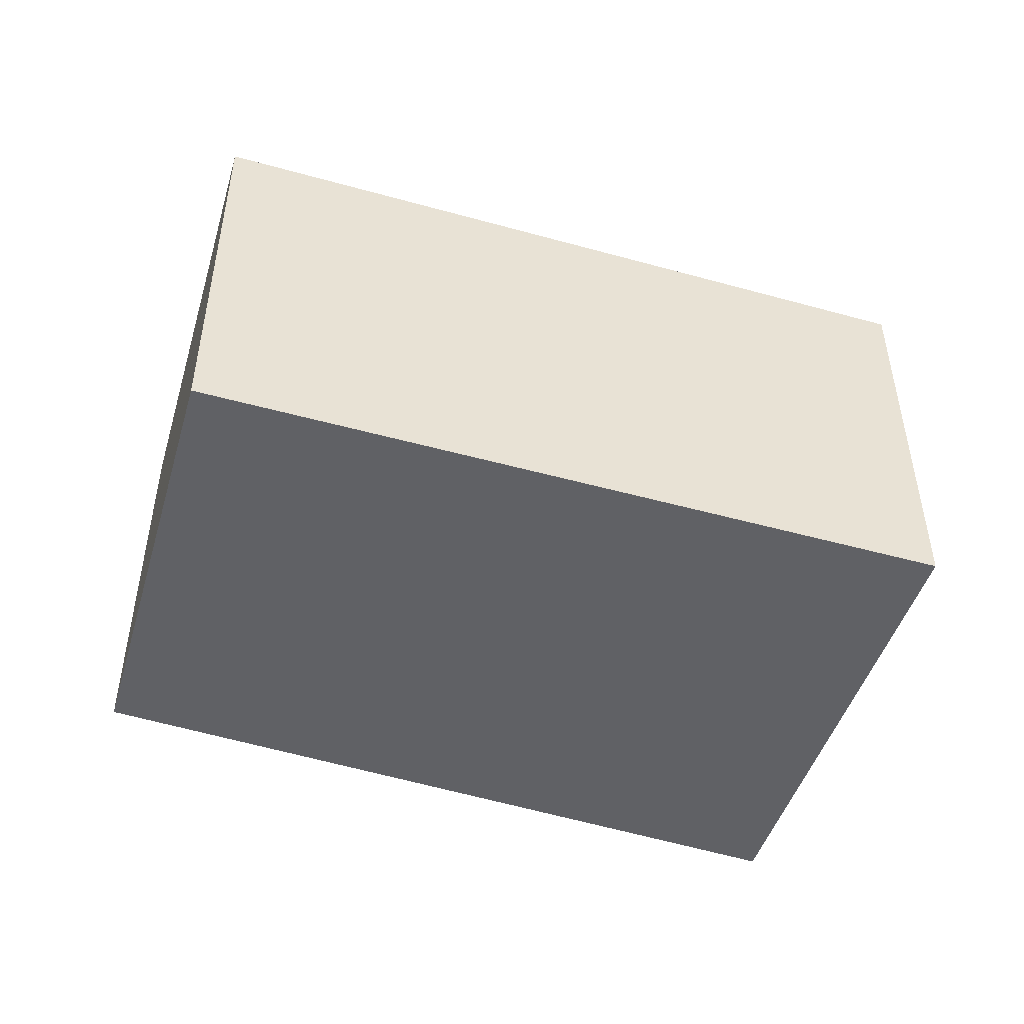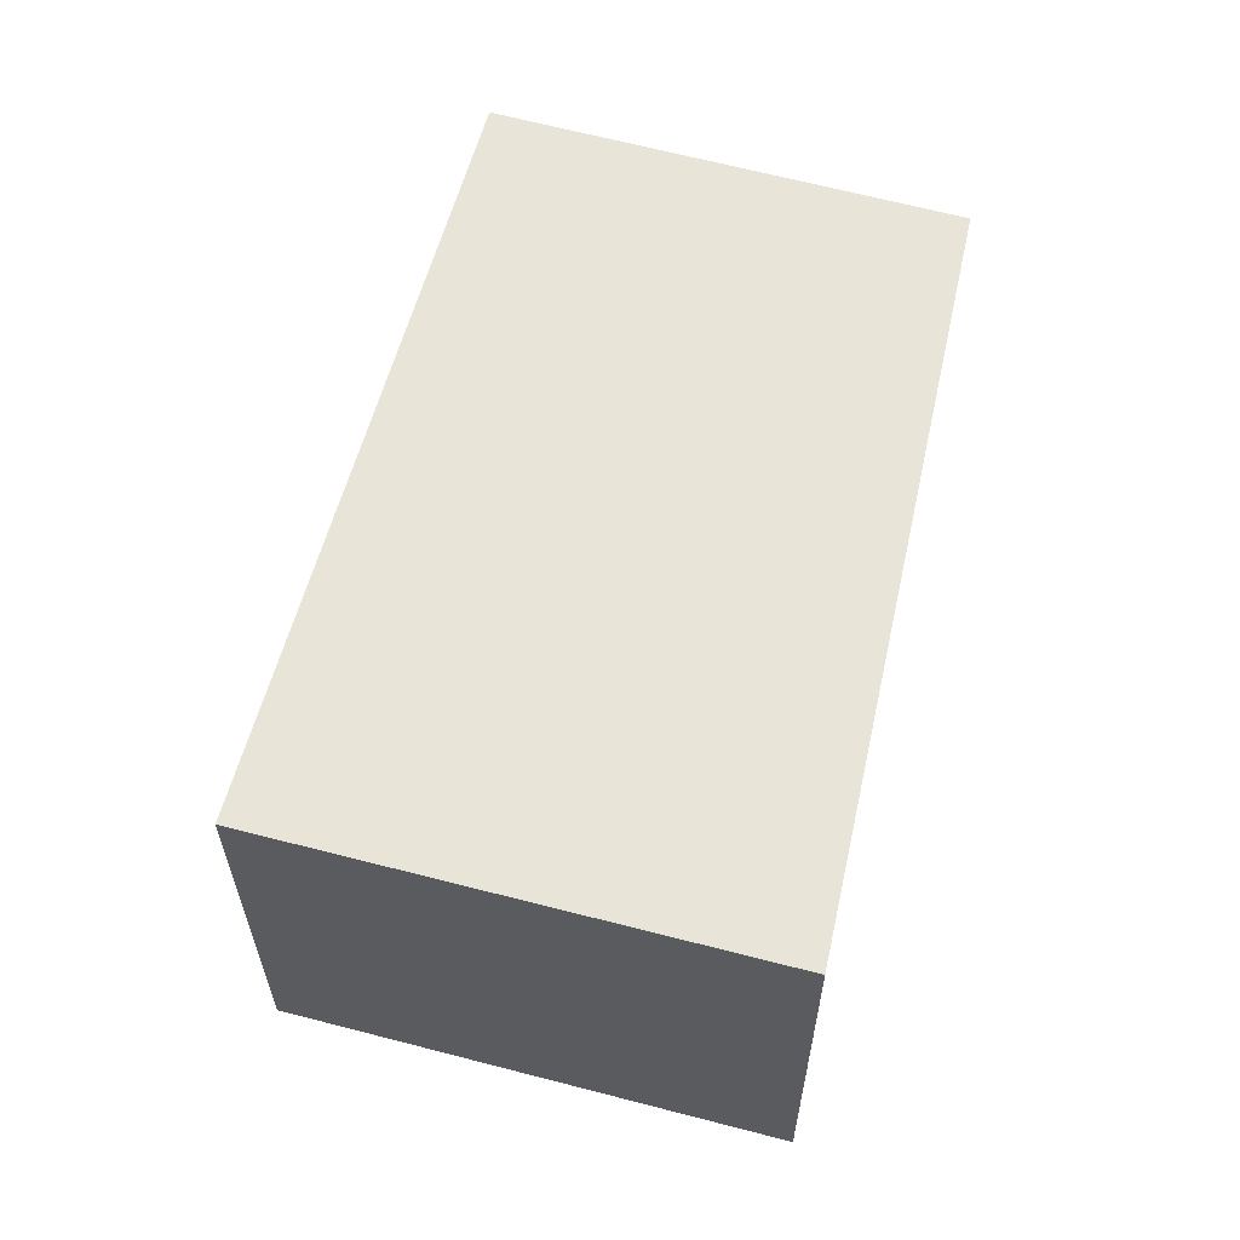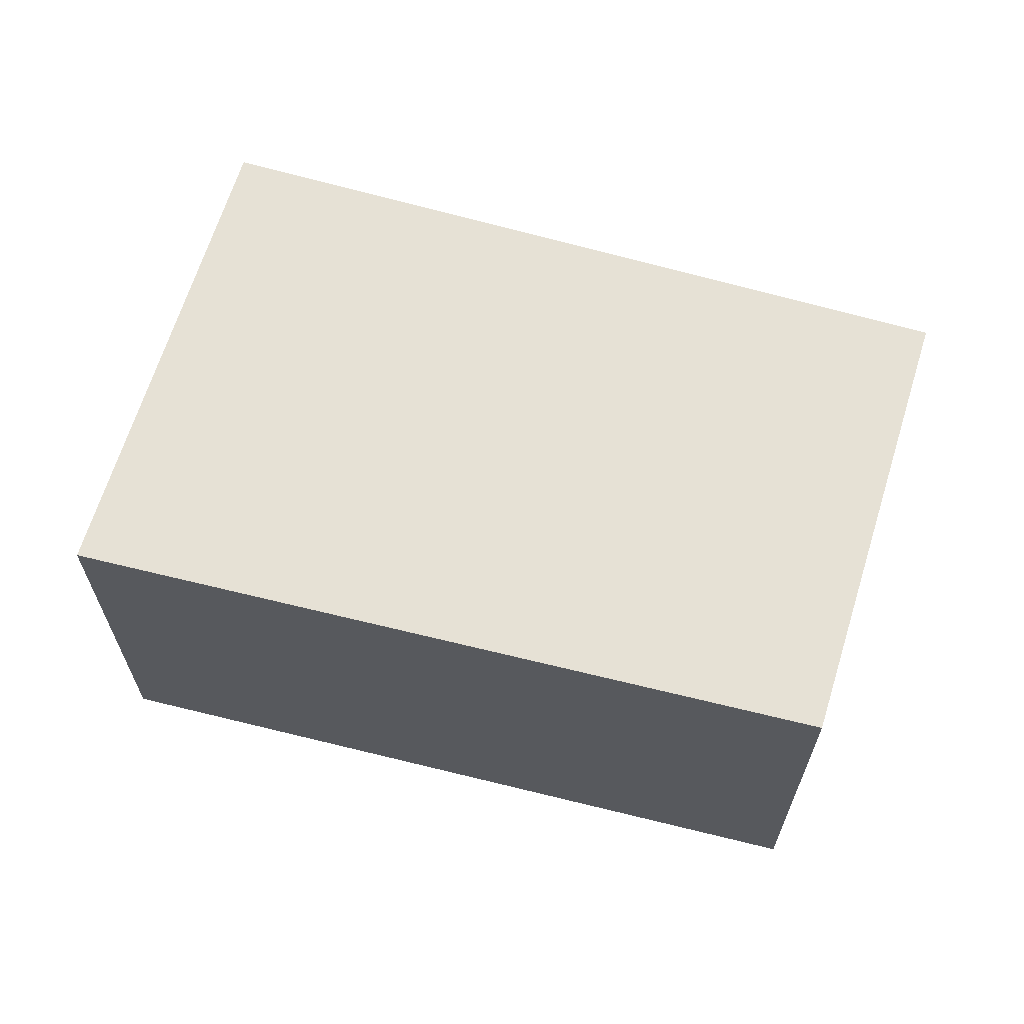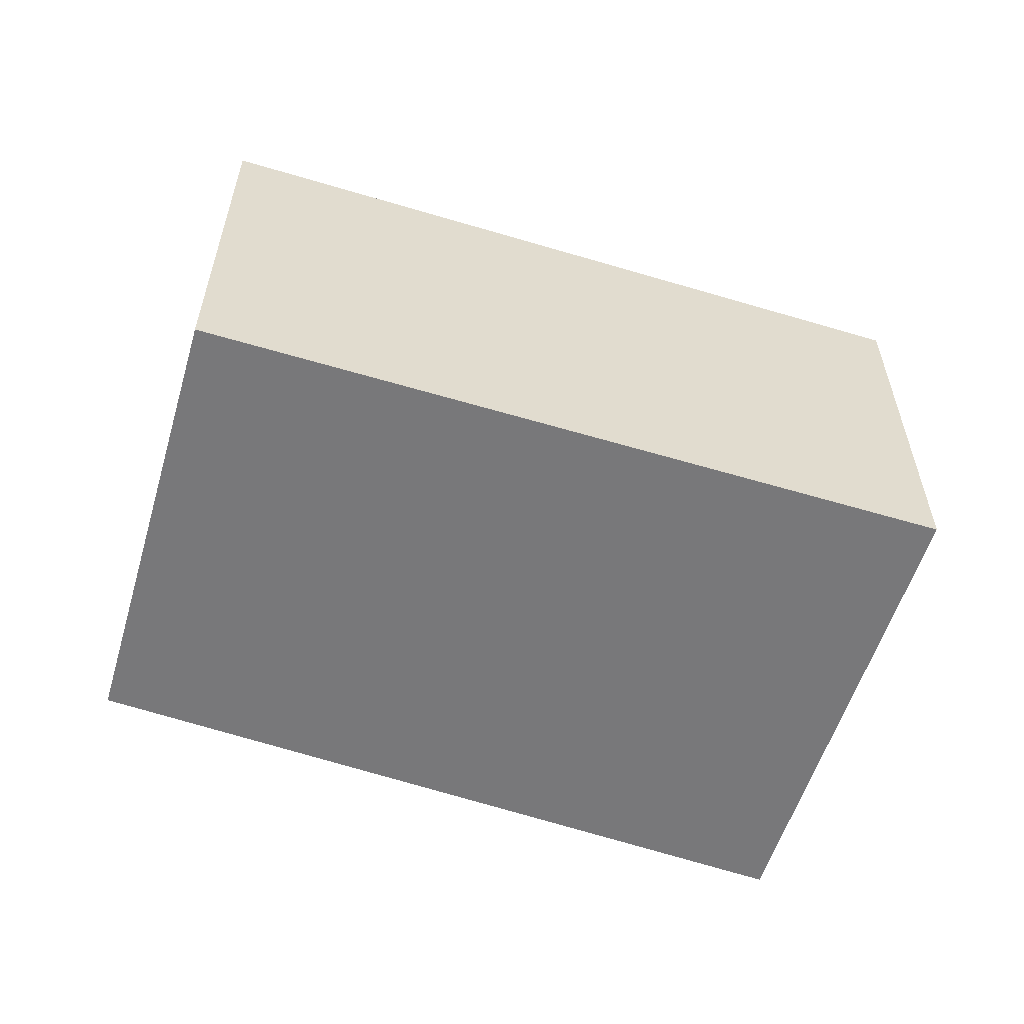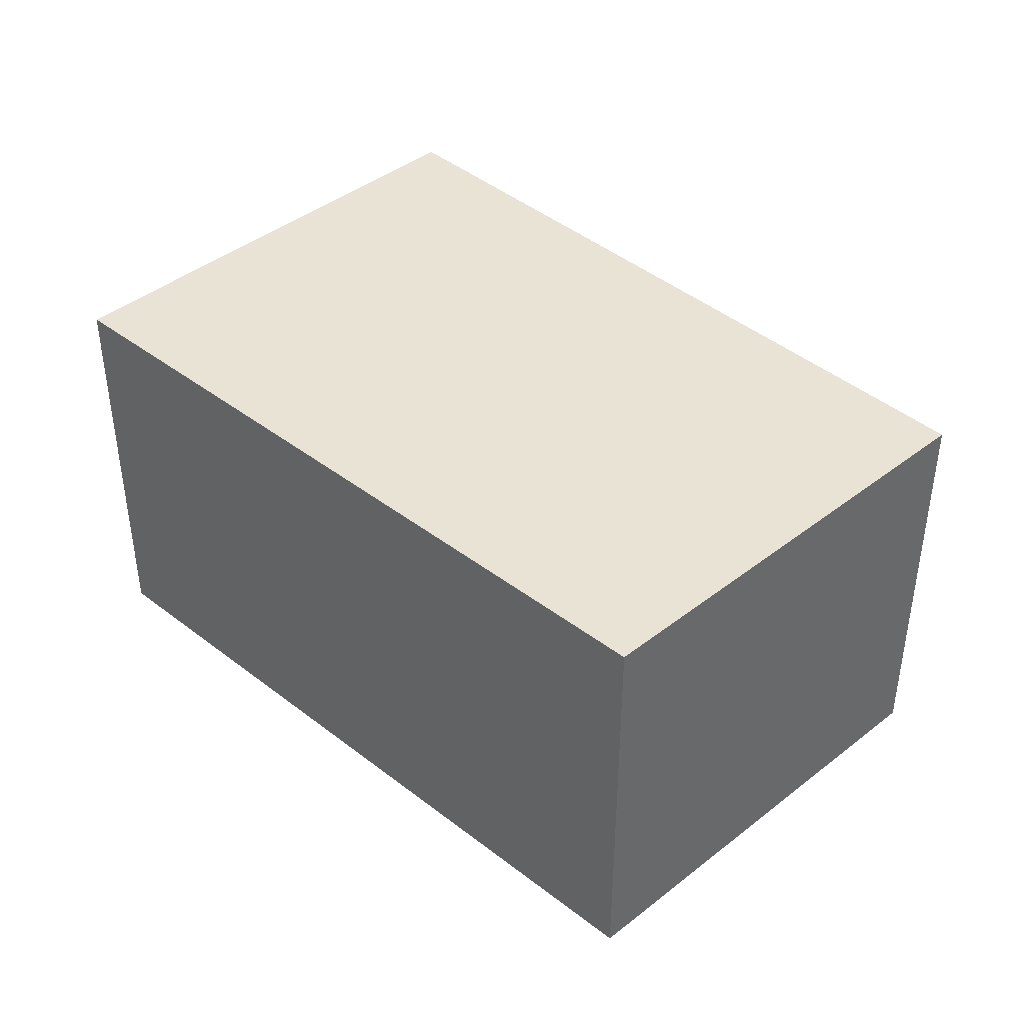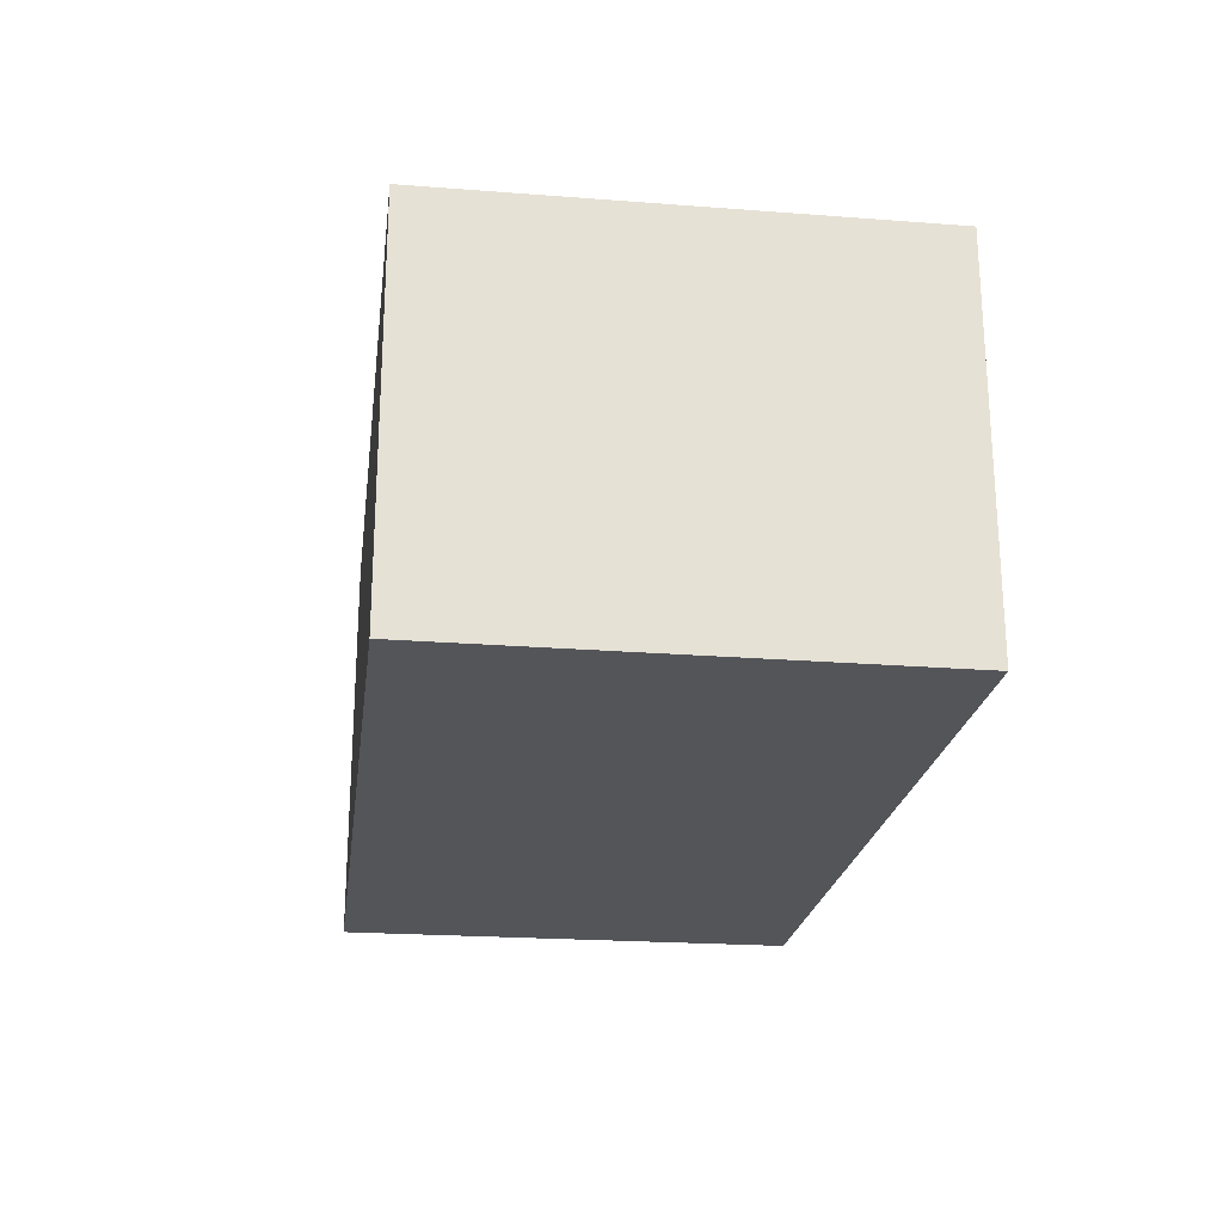
<metadata>
{"format":"obj","ext":"obj","renderer":"f3d","projection":"perspective","resolution":1024,"background":"white","views":[{"elev":-48.2,"azim":-36.4,"up":"+Y"},{"elev":60.2,"azim":85.9,"up":"+Y"},{"elev":64.3,"azim":177.4,"up":"+Y"},{"elev":-57.5,"azim":-36.4,"up":"+Y"},{"elev":41.1,"azim":-153.5,"up":"+Y"},{"elev":-24.3,"azim":63.7,"up":"+Y"}]}
</metadata>
<code>
v  0.906 2.337 -2.48
v  4.127 2.337 1.433
v  5.049 2.337 -1.246
v  0 2.337 1.431e-16
v  5.049 7.63e-17 -1.246
v  0.906 1.519e-16 -2.48
v  0 0 0
v  4.127 -8.775e-17 1.433
g defaultobject
f 1 2 3
f 2 1 4
f 5 1 3
f 1 5 6
f 6 4 1
f 4 6 7
f 7 2 4
f 2 7 8
f 8 3 2
f 3 8 5
f 8 6 5
f 6 8 7

</code>
